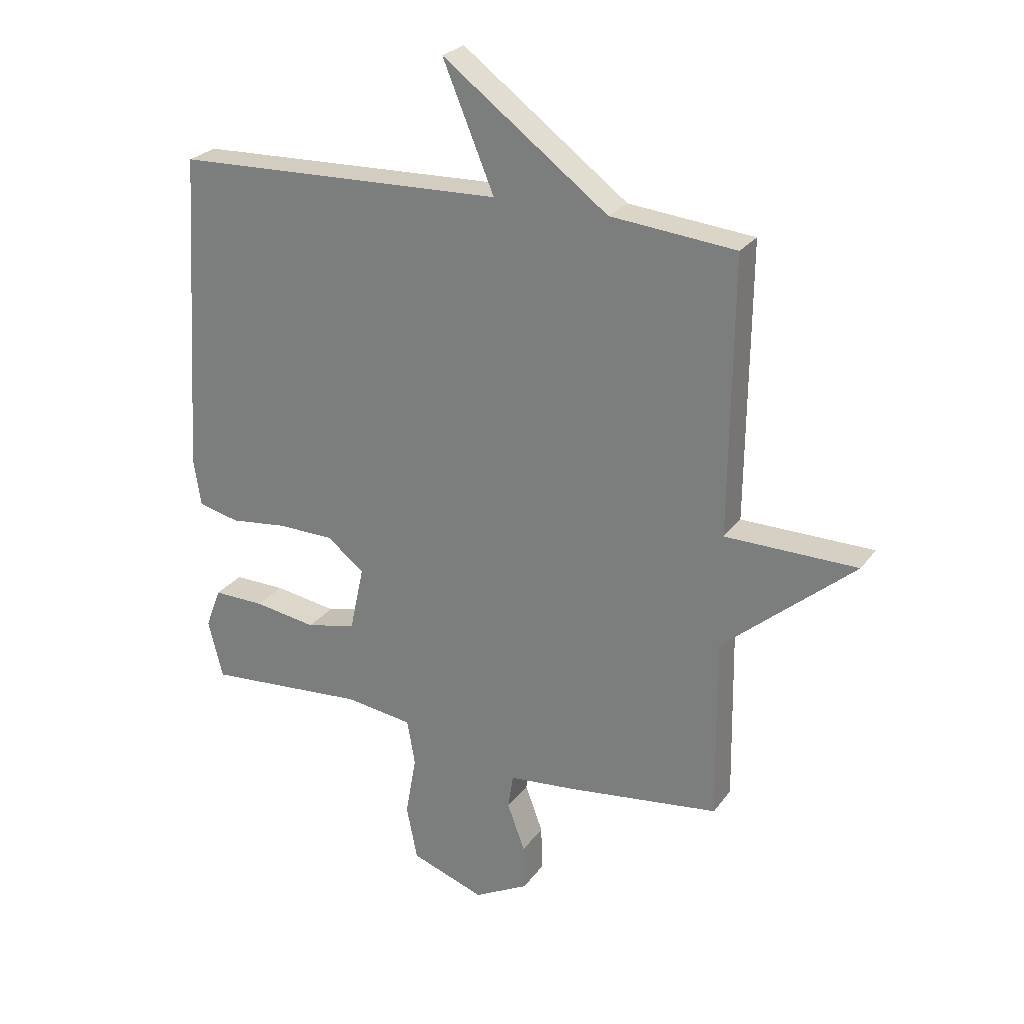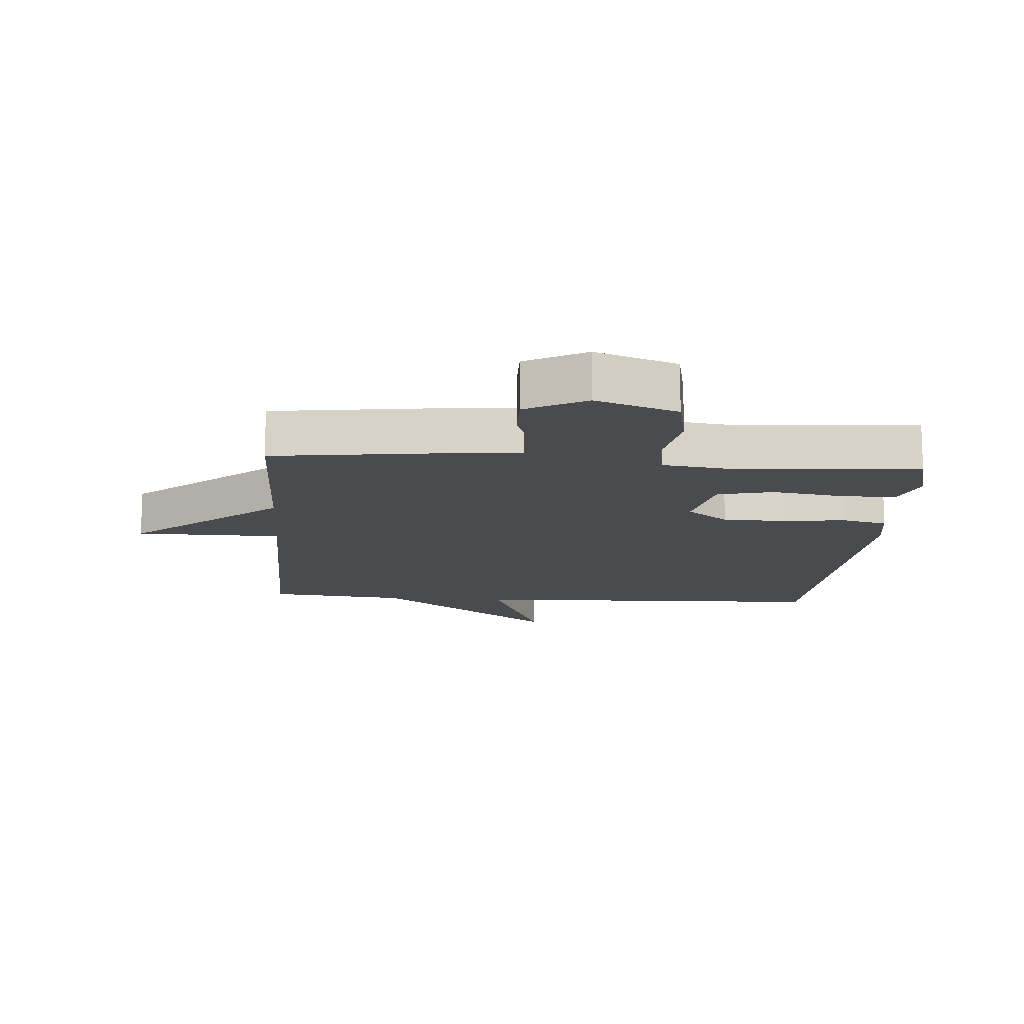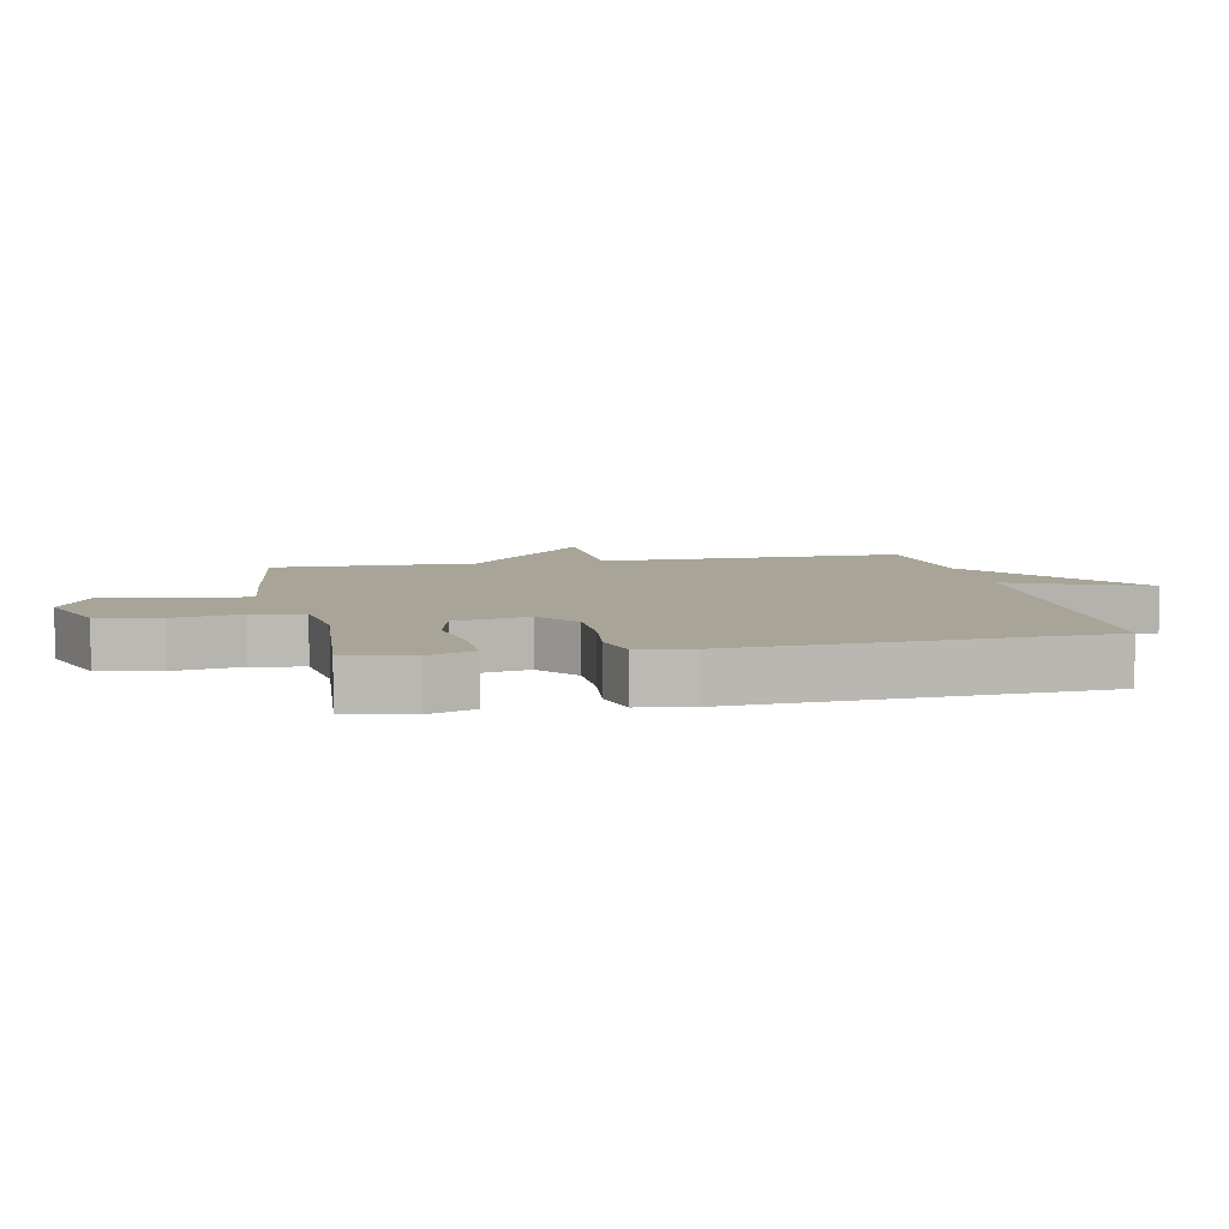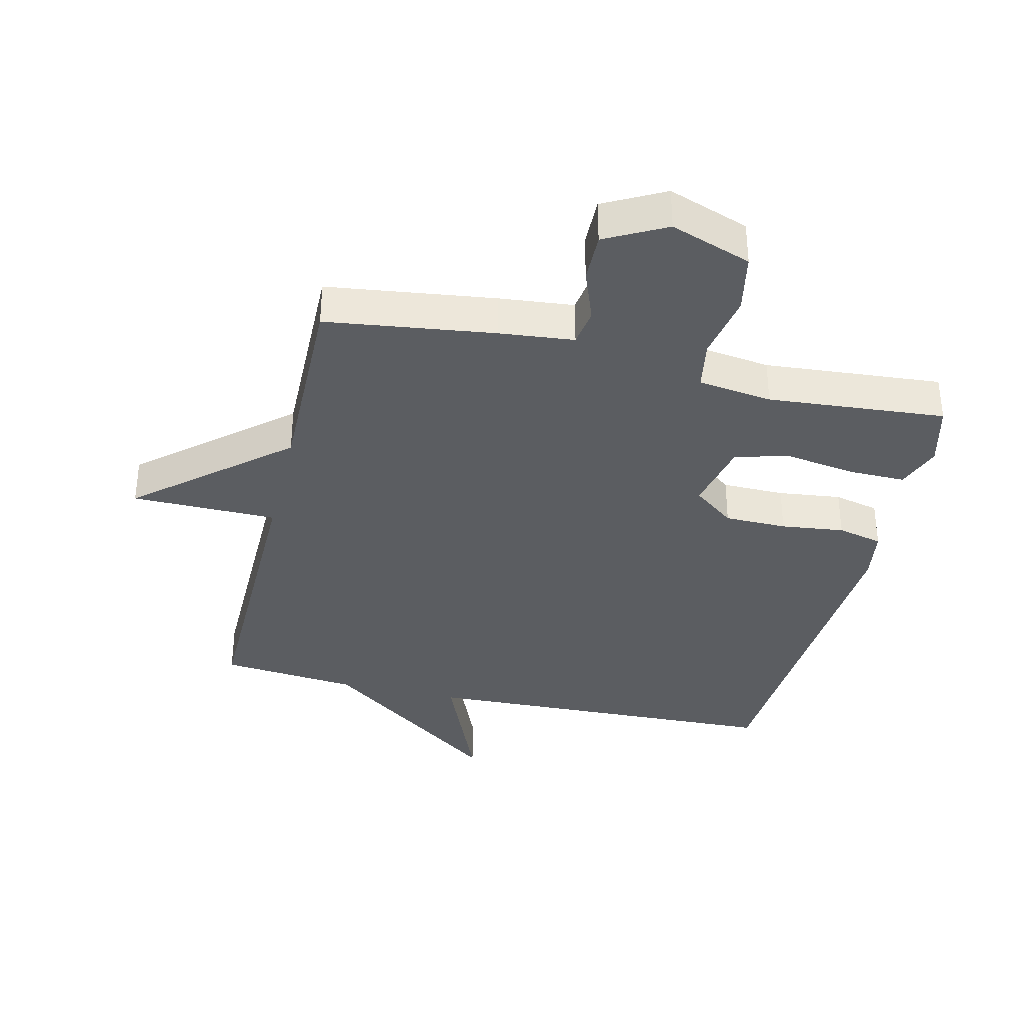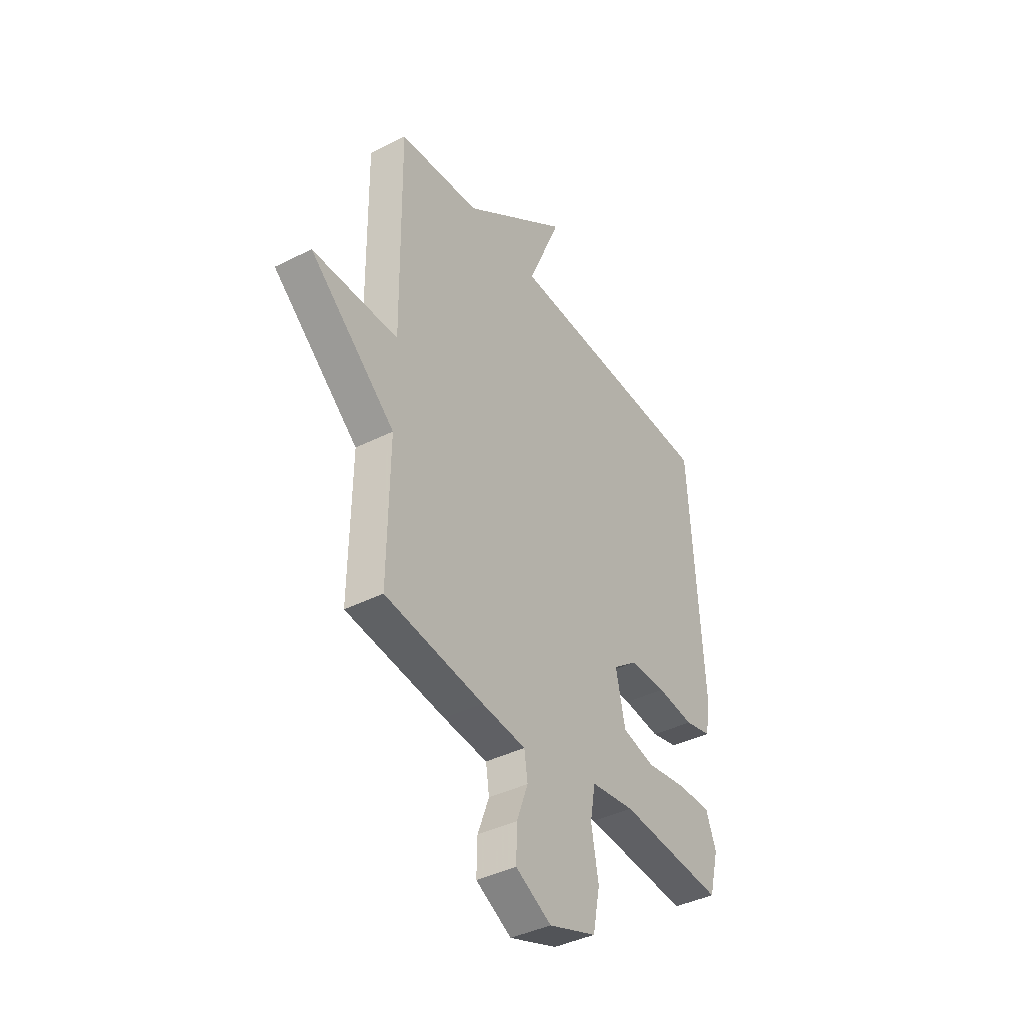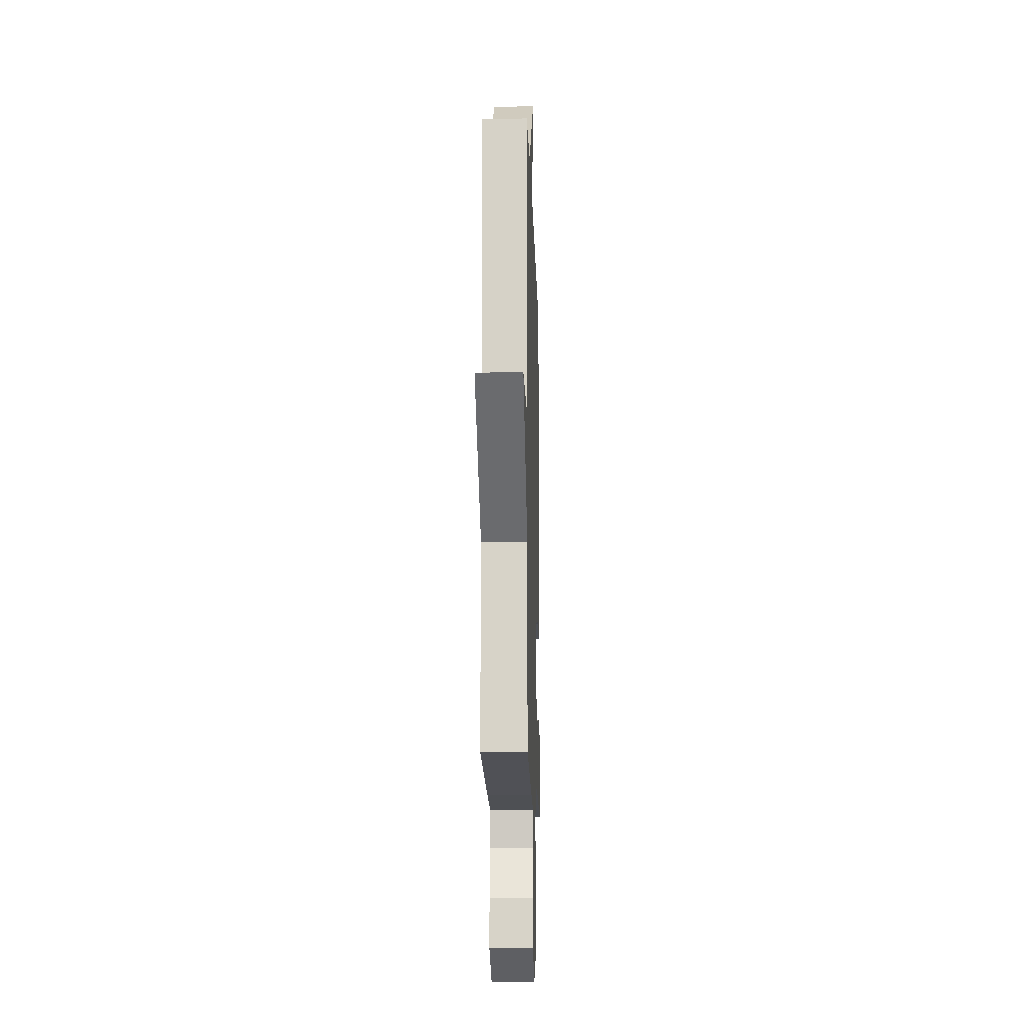
<metadata>
{"format":"obj","ext":"obj","renderer":"f3d","projection":"perspective","resolution":1024,"background":"white","views":[{"elev":25.8,"azim":27.7,"up":"+Z"},{"elev":-14.0,"azim":175.7,"up":"+Y"},{"elev":7.0,"azim":-101.4,"up":"+Y"},{"elev":-35.8,"azim":166.7,"up":"+Y"},{"elev":-40.0,"azim":122.1,"up":"+Z"},{"elev":-13.0,"azim":91.7,"up":"+Z"}]}
</metadata>
<code>
v 0.5 0.07 -0.5
v 0.234 0.07 -0.535
v 0.115 0.07 -0.547
v 0.106 0.07 -0.608
v 0.137 0.07 -0.691
v 0.139 0.07 -0.771
v 0.043 0.07 -0.822
v -0.086 0.07 -0.776
v -0.105 0.07 -0.68
v -0.086 0.07 -0.573
v -0.1 0.07 -0.493
v -0.218 0.07 -0.477
v -0.5 0.07 -0.5
v -0.526 0.07 -0.398
v -0.499 0.07 -0.326
v -0.409 0.07 -0.327
v -0.299 0.07 -0.344
v -0.211 0.07 -0.323
v -0.186 0.07 -0.207
v -0.252 0.07 -0.156
v -0.351 0.07 -0.155
v -0.451 0.07 -0.167
v -0.523 0.07 -0.15
v -0.536 0.07 -0.067
v -0.5 0.07 0.5
v 0.081 0.07 0.521
v -0.009 0.07 0.737
v 0.281 0.07 0.521
v 0.5 0.07 0.5
v 0.495 0.07 0.019
v 0.726 0.07 0.017
v 0.495 0.07 -0.181
v 0.5 0 -0.5
v 0.234 0 -0.535
v 0.115 0 -0.547
v 0.106 0 -0.608
v 0.137 0 -0.691
v 0.139 0 -0.771
v 0.043 0 -0.822
v -0.086 0 -0.776
v -0.105 0 -0.68
v -0.086 0 -0.573
v -0.1 0 -0.493
v -0.218 0 -0.477
v -0.5 0 -0.5
v -0.526 0 -0.398
v -0.499 0 -0.326
v -0.409 0 -0.327
v -0.299 0 -0.344
v -0.211 0 -0.323
v -0.186 0 -0.207
v -0.252 0 -0.156
v -0.351 0 -0.155
v -0.451 0 -0.167
v -0.523 0 -0.15
v -0.536 0 -0.067
v -0.5 0 0.5
v 0.081 0 0.521
v -0.009 0 0.737
v 0.281 0 0.521
v 0.5 0 0.5
v 0.495 0 0.019
v 0.726 0 0.017
v 0.495 0 -0.181
f 30 31 32
f 28 29 30
f 28 30 32
f 27 28 32
f 26 27 32
f 24 25 26
f 23 24 26
f 22 23 26
f 21 22 26
f 20 21 26
f 26 32 1
f 20 26 1
f 19 20 1
f 15 16 17
f 14 15 17
f 13 14 17
f 12 13 17
f 11 12 17 18
f 8 9 10
f 7 8 10
f 6 7 10
f 5 6 10
f 4 5 10
f 3 4 10 11
f 11 18 19
f 3 11 19
f 2 3 19
f 1 2 19
f 64 63 62
f 62 61 60
f 64 62 60
f 64 60 59
f 64 59 58
f 58 57 56
f 58 56 55
f 58 55 54
f 58 54 53
f 58 53 52
f 33 64 58
f 33 58 52
f 33 52 51
f 49 48 47
f 49 47 46
f 49 46 45
f 49 45 44
f 50 49 44 43
f 42 41 40
f 42 40 39
f 42 39 38
f 42 38 37
f 42 37 36
f 43 42 36 35
f 51 50 43
f 51 43 35
f 51 35 34
f 51 34 33
f 1 33 34 2
f 2 34 35 3
f 3 35 36 4
f 4 36 37 5
f 5 37 38 6
f 6 38 39 7
f 7 39 40 8
f 8 40 41 9
f 9 41 42 10
f 10 42 43 11
f 11 43 44 12
f 12 44 45 13
f 13 45 46 14
f 14 46 47 15
f 15 47 48 16
f 16 48 49 17
f 17 49 50 18
f 18 50 51 19
f 19 51 52 20
f 20 52 53 21
f 21 53 54 22
f 22 54 55 23
f 23 55 56 24
f 24 56 57 25
f 25 57 58 26
f 26 58 59 27
f 27 59 60 28
f 28 60 61 29
f 29 61 62 30
f 30 62 63 31
f 31 63 64 32
f 32 64 33 1

</code>
